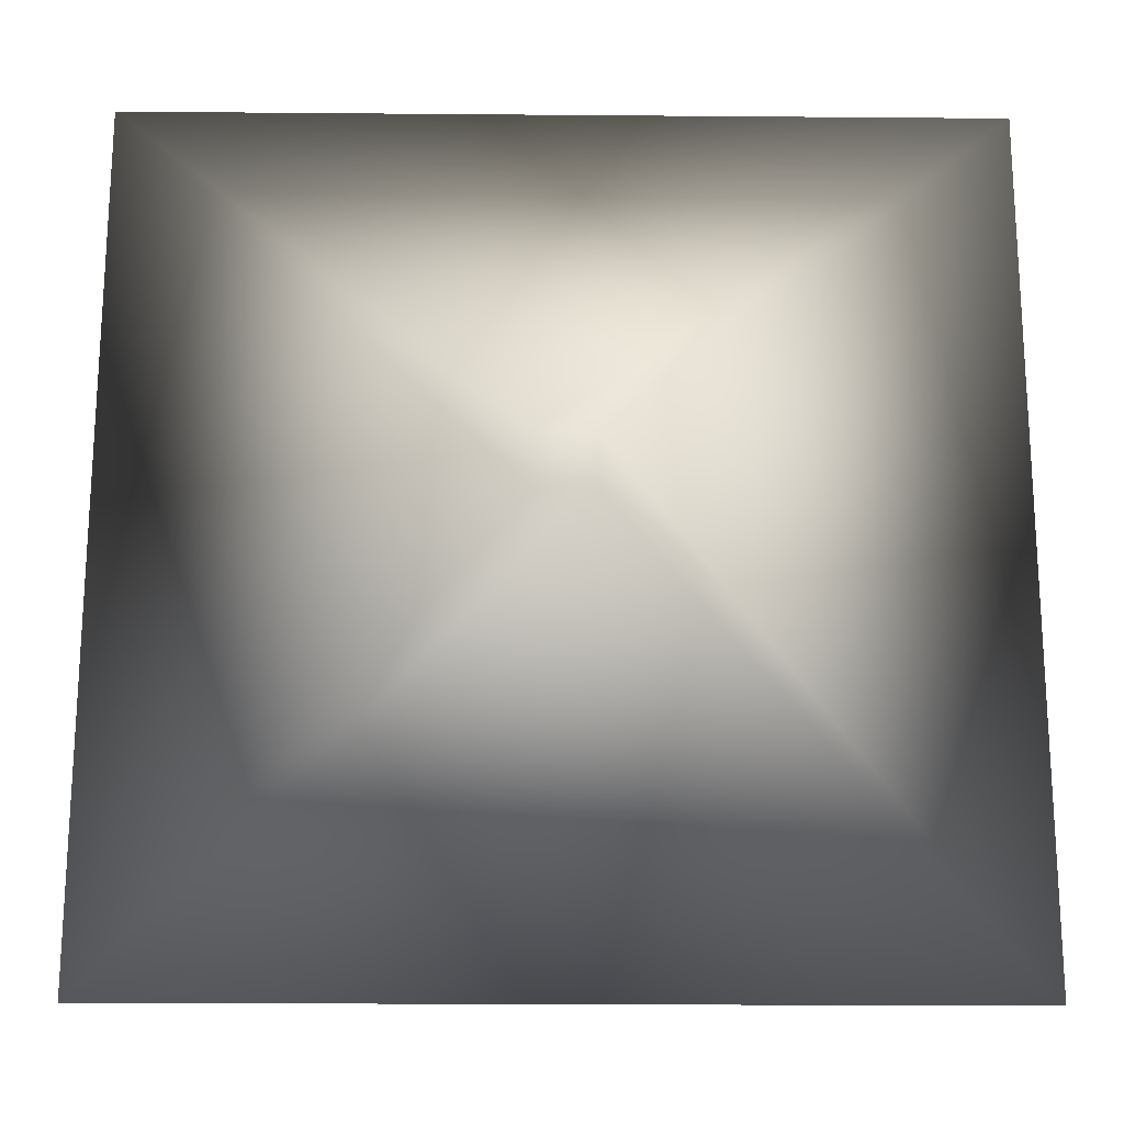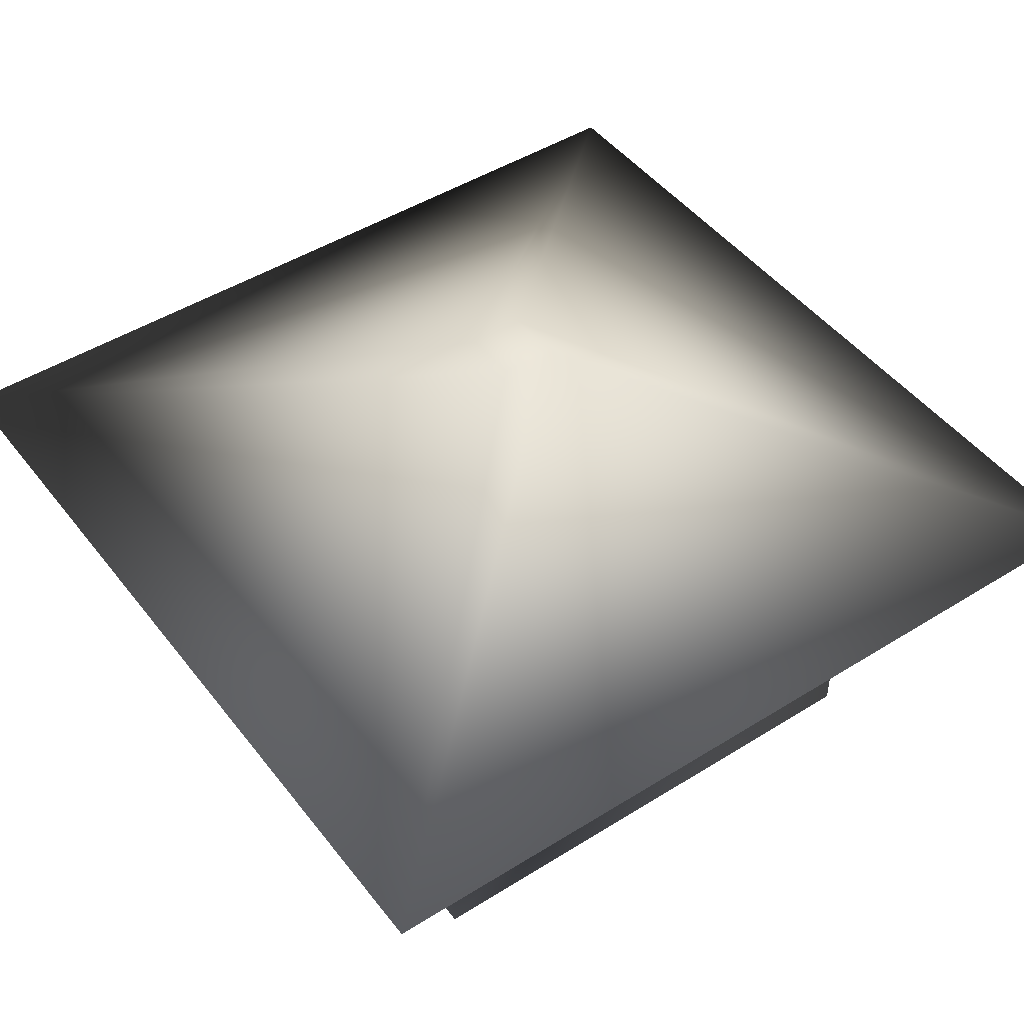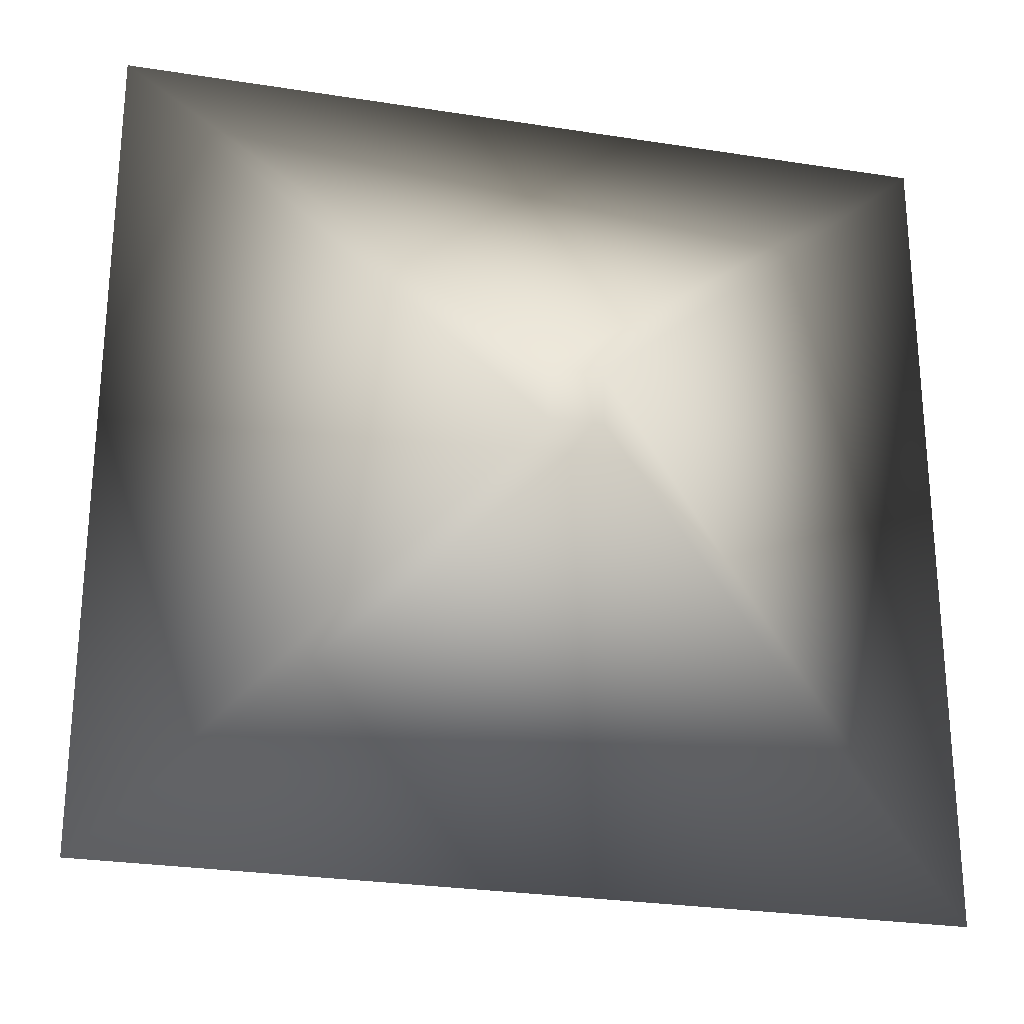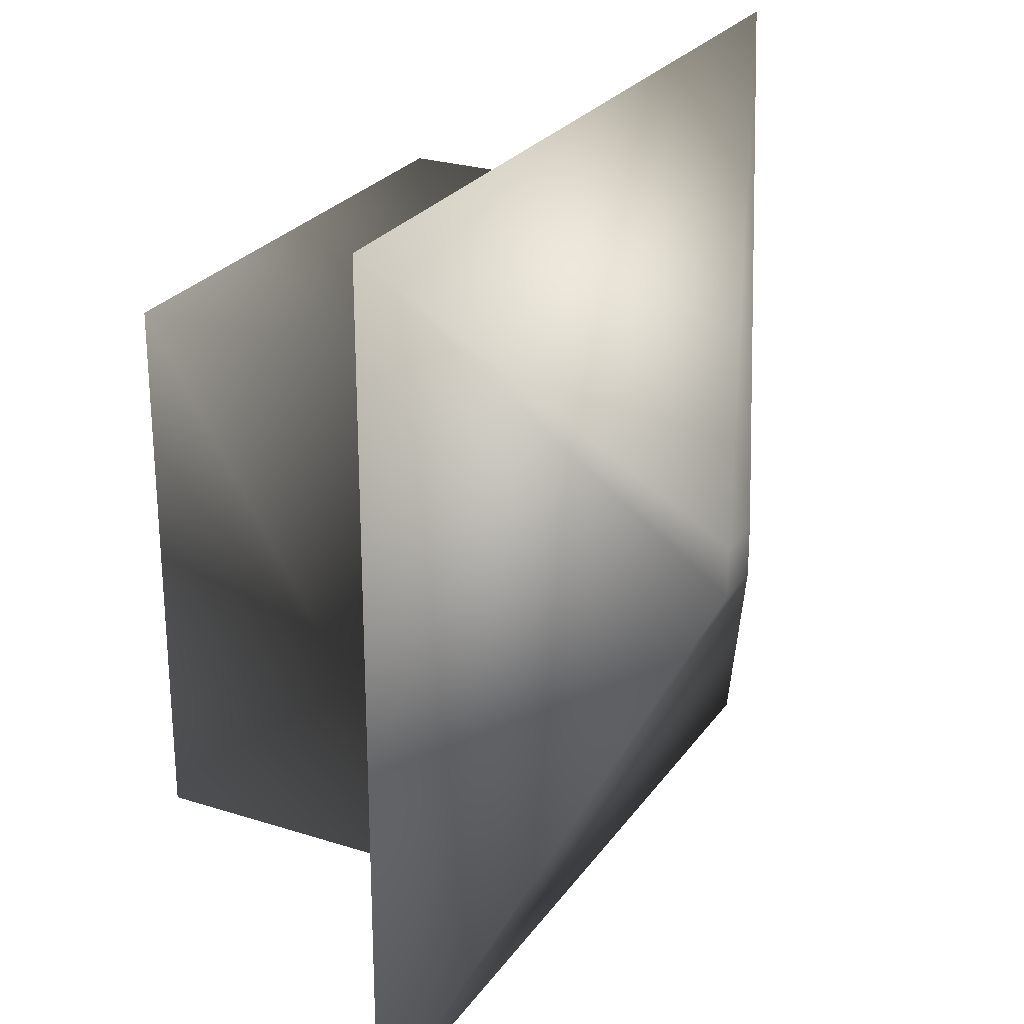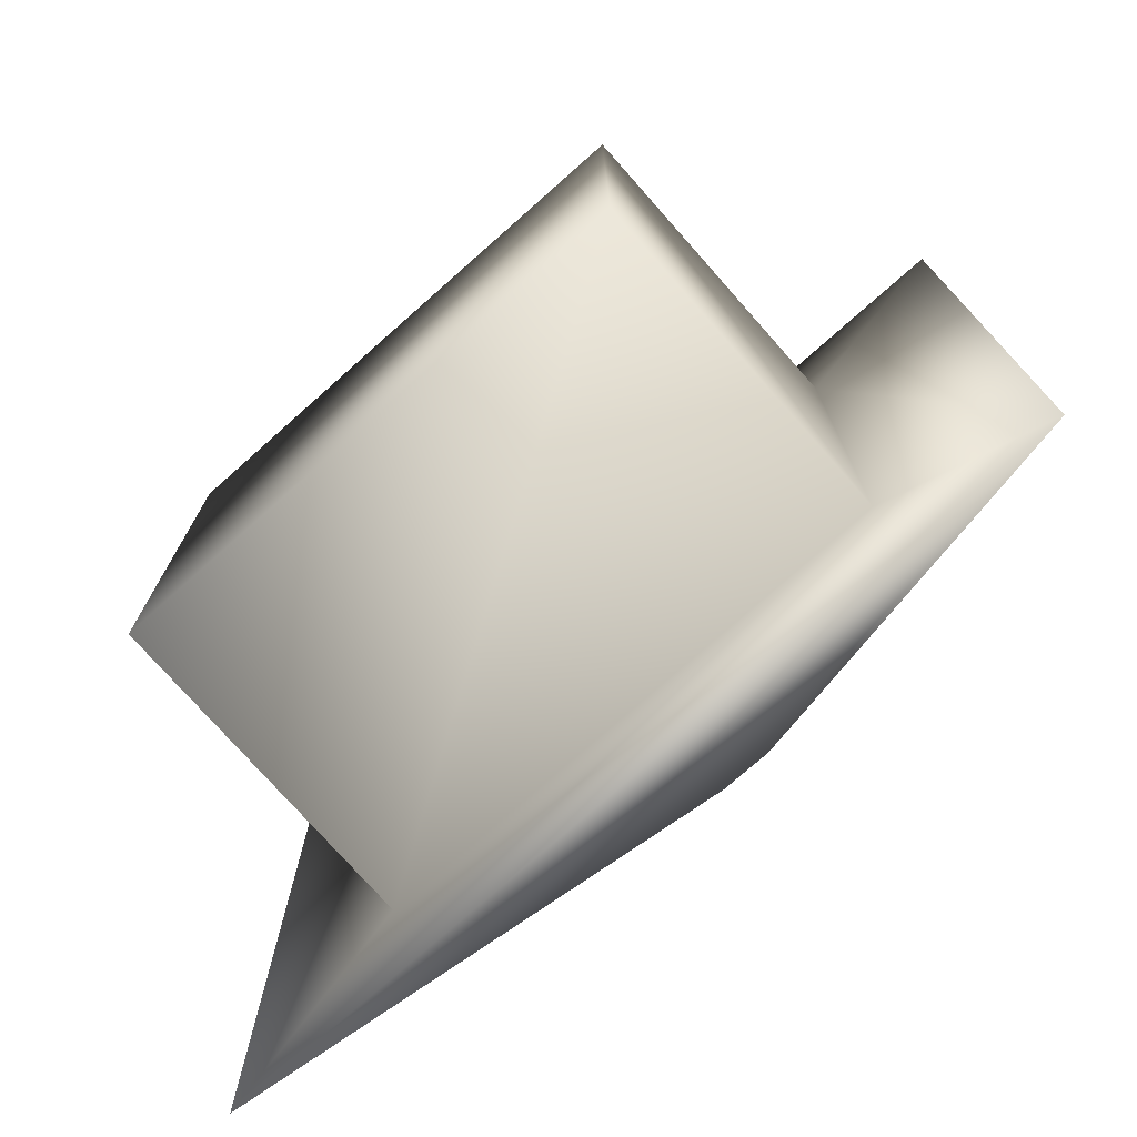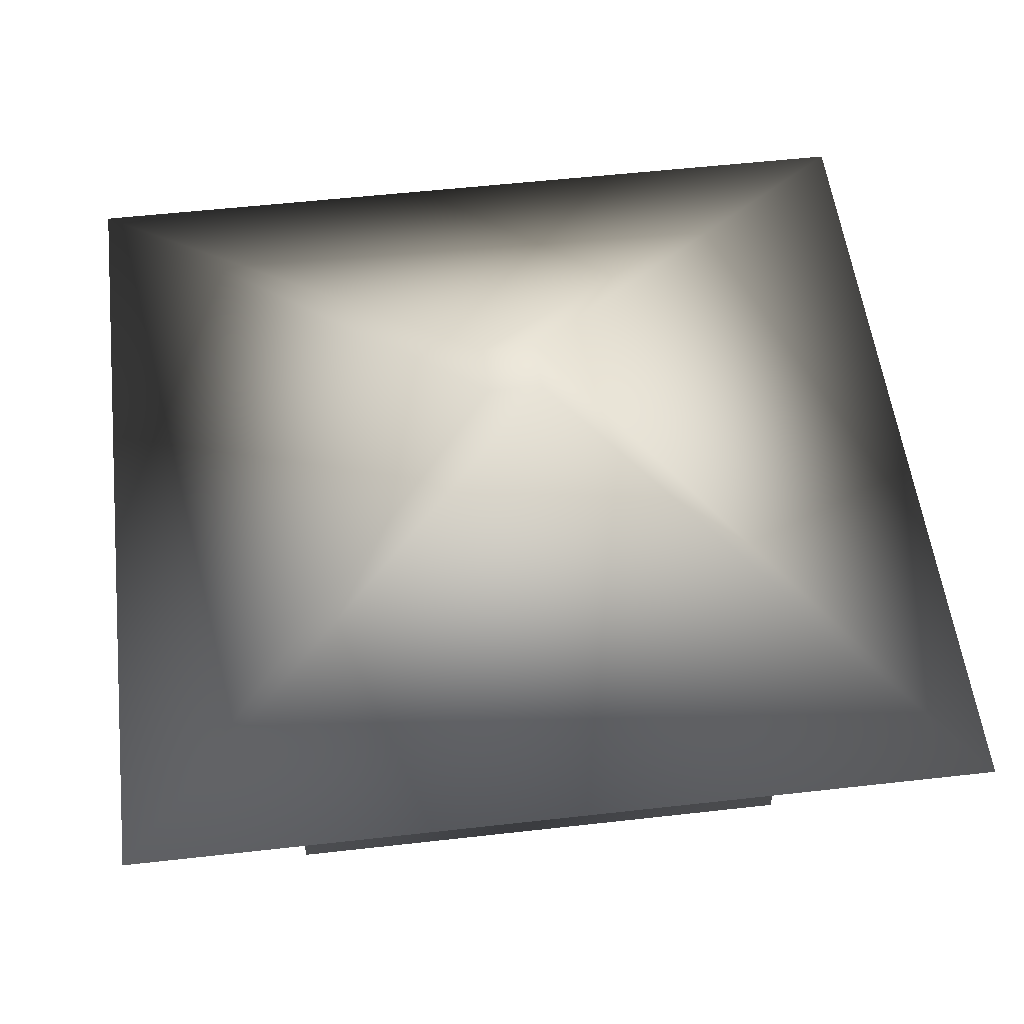
<metadata>
{"format":"obj","ext":"obj","renderer":"f3d","projection":"perspective","resolution":1024,"background":"white","views":[{"elev":-20.2,"azim":179.1,"up":"+Z"},{"elev":46.7,"azim":54.5,"up":"+Y"},{"elev":-26.6,"azim":166.1,"up":"+Z"},{"elev":25.7,"azim":117.0,"up":"+Z"},{"elev":-75.8,"azim":41.5,"up":"+Z"},{"elev":53.7,"azim":83.1,"up":"+Y"}]}
</metadata>
<code>
v  -10 -5.125 10.37
v  -10 -5.125 -9.627
v  10 -5.125 -9.627
v  10 -5.125 10.37
v  -1.018 13.69 1.39
v  1.018 13.69 1.39
v  1.018 13.69 -0.6446
v  -1.018 13.69 -0.6446
v  10 7.123 10.37
v  -10 7.123 10.37
v  10 7.123 -9.627
v  -10 7.123 -9.627
v  16.19 7.16 16.56
v  -16.19 7.16 16.56
v  16.19 7.16 -15.82
v  -16.19 7.16 -15.82
o House
g House
f 1 2 3 4
f 5 6 7 8
f 1 4 9 10
f 4 3 11 9
f 3 2 12 11
f 2 1 10 12
f 10 9 13 14
f 9 11 15 13
f 11 12 16 15
f 12 10 14 16
f 14 13 6 5
f 13 15 7 6
f 15 16 8 7
f 16 14 5 8

</code>
